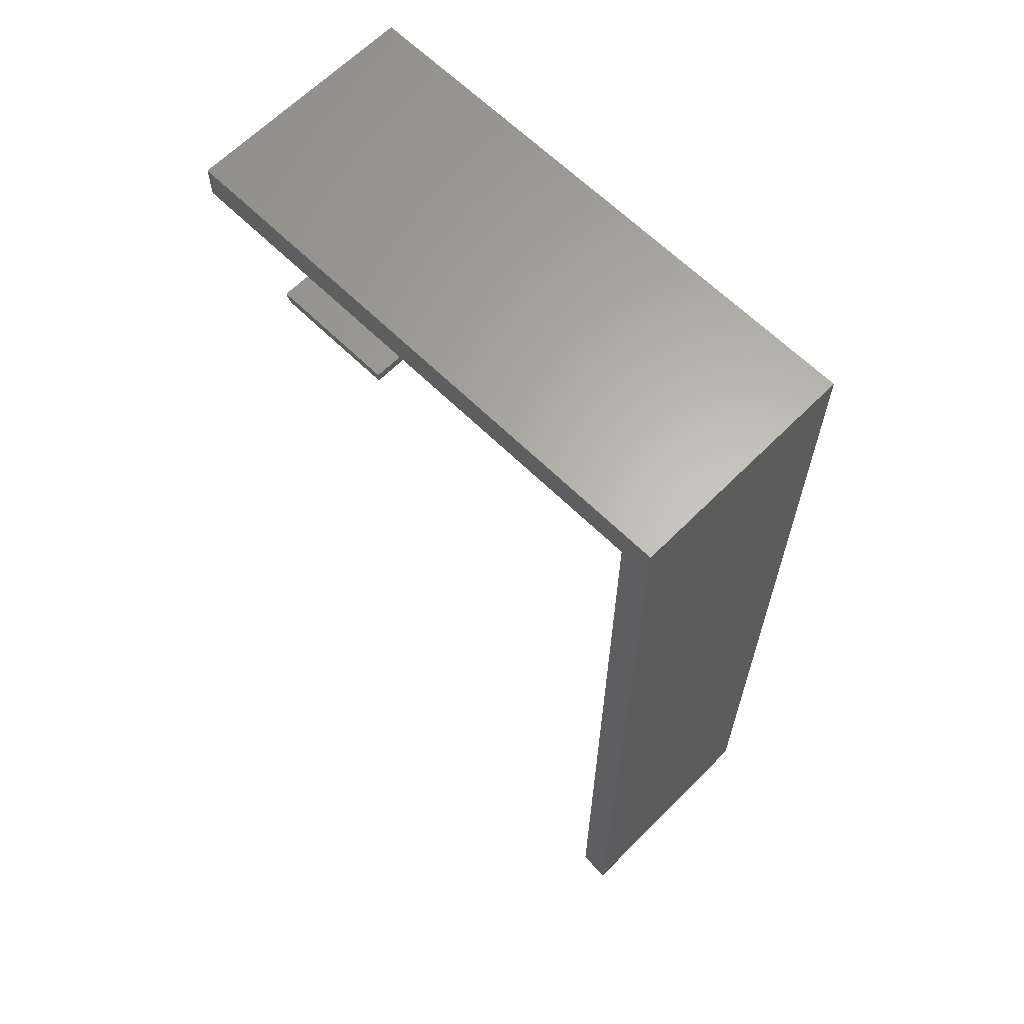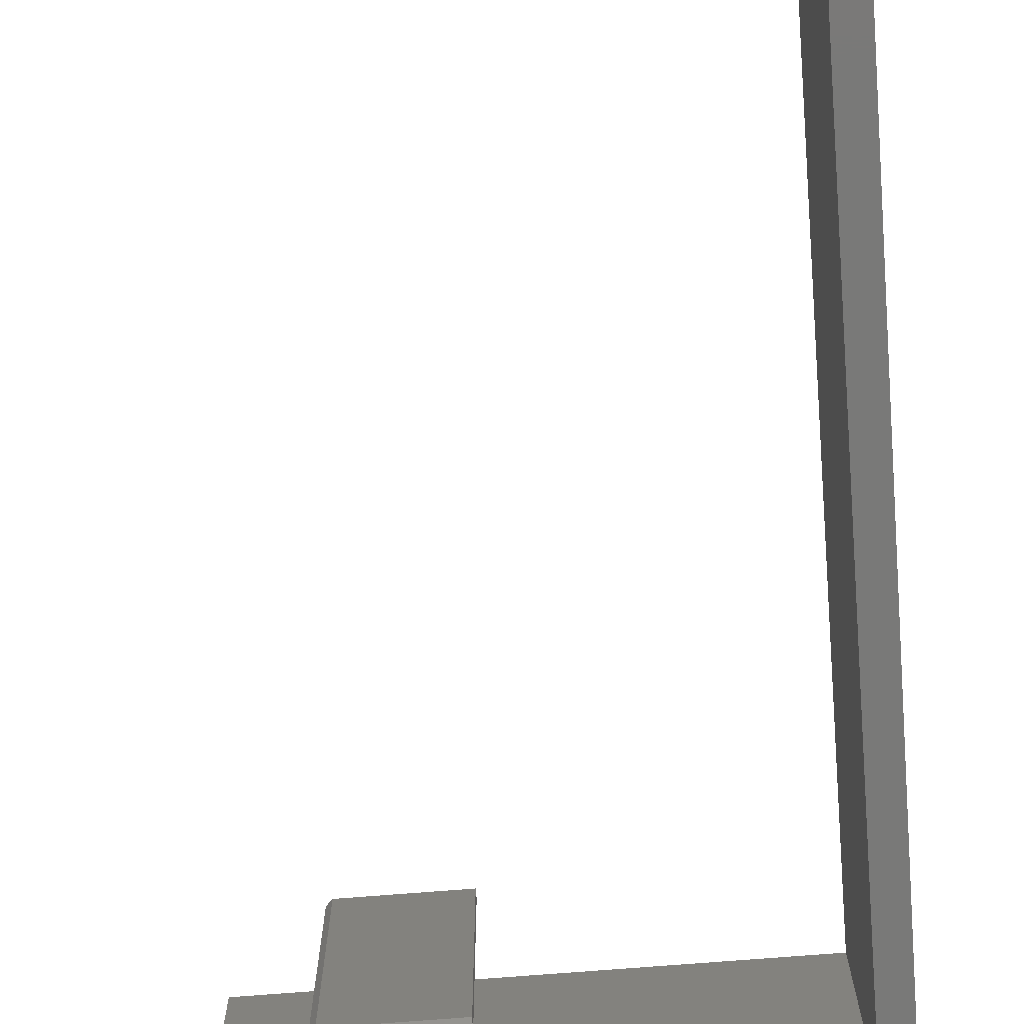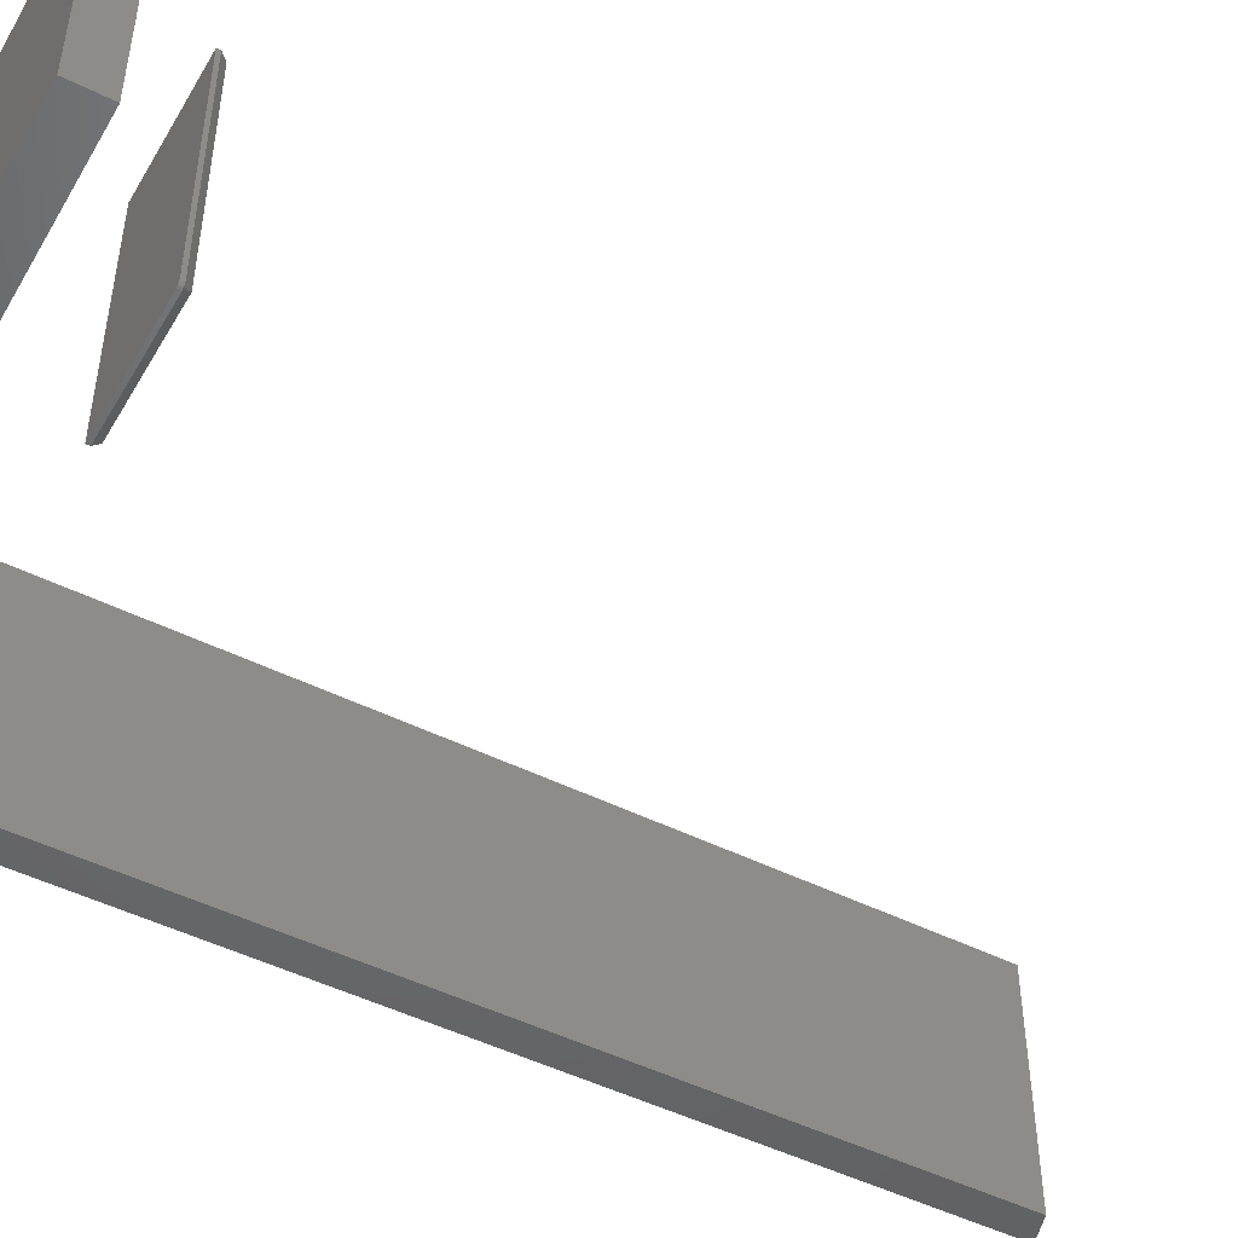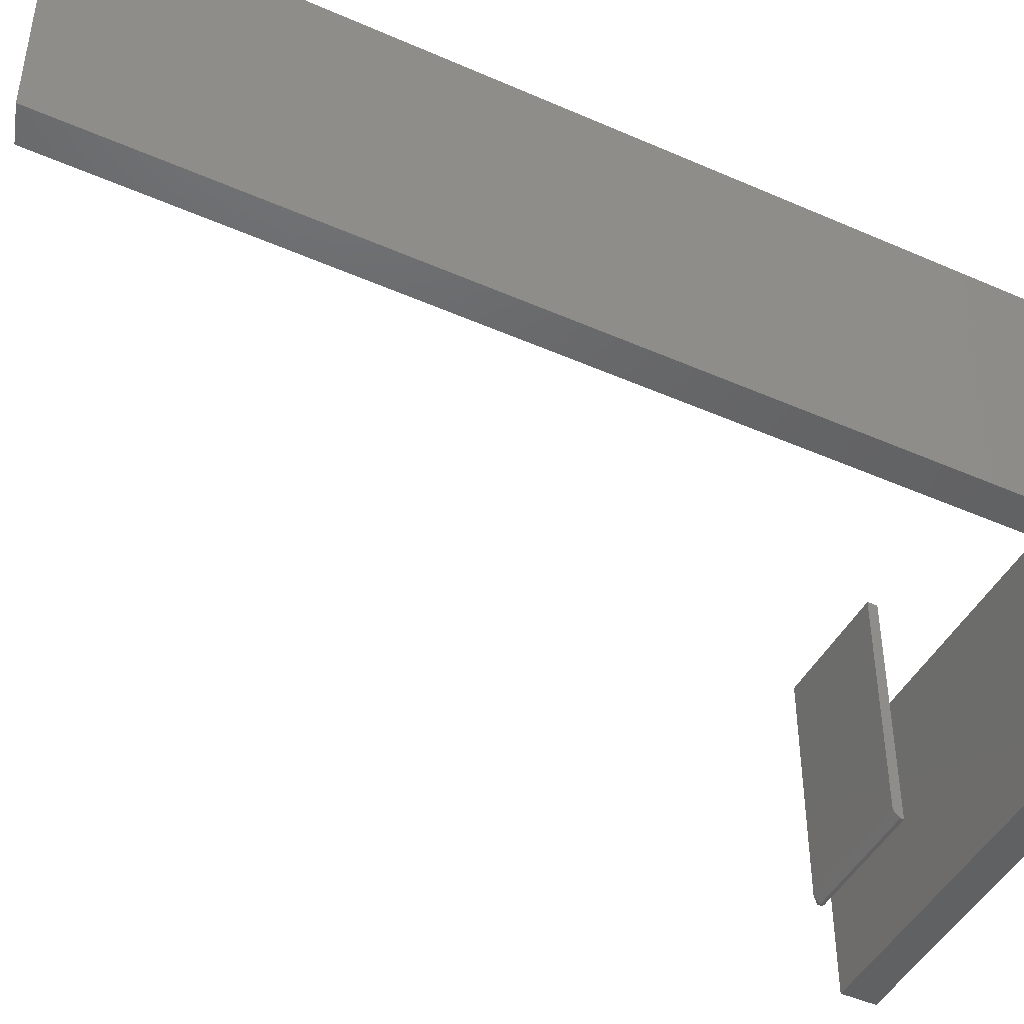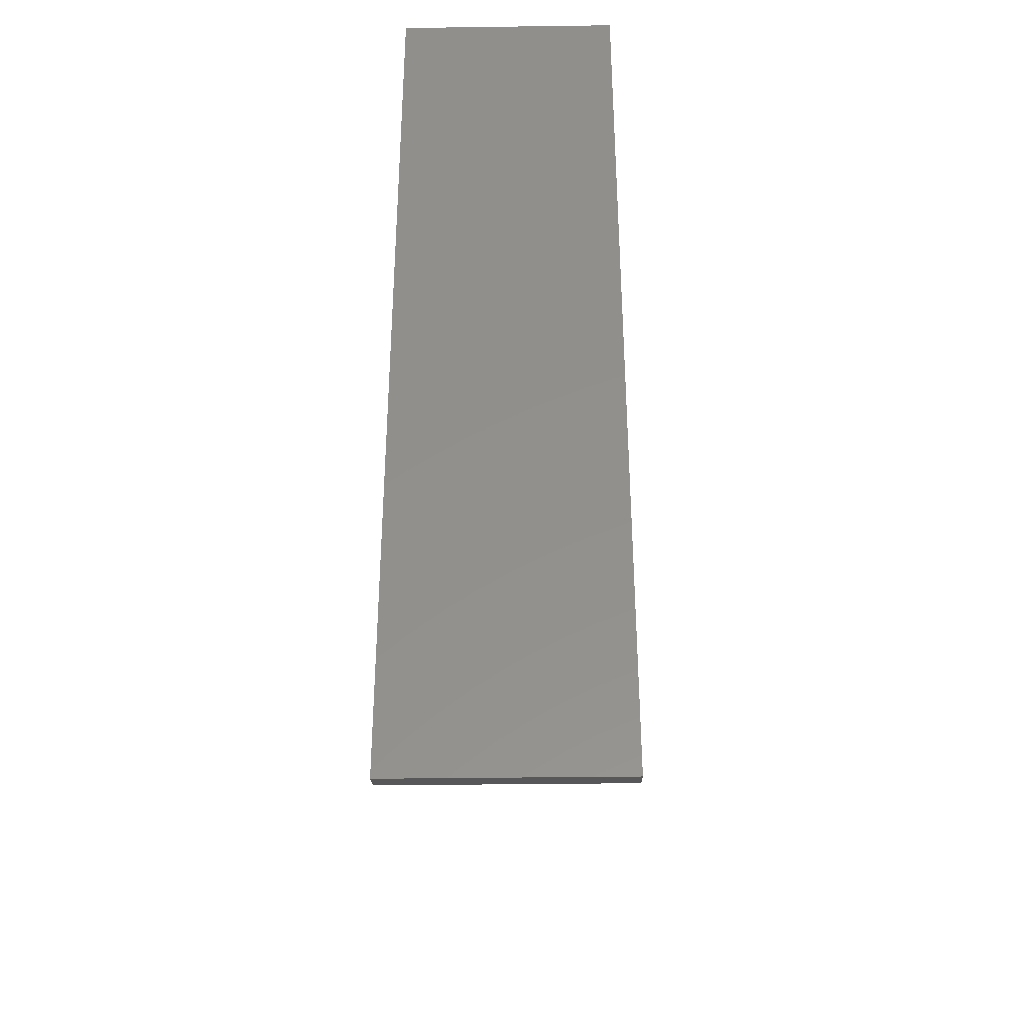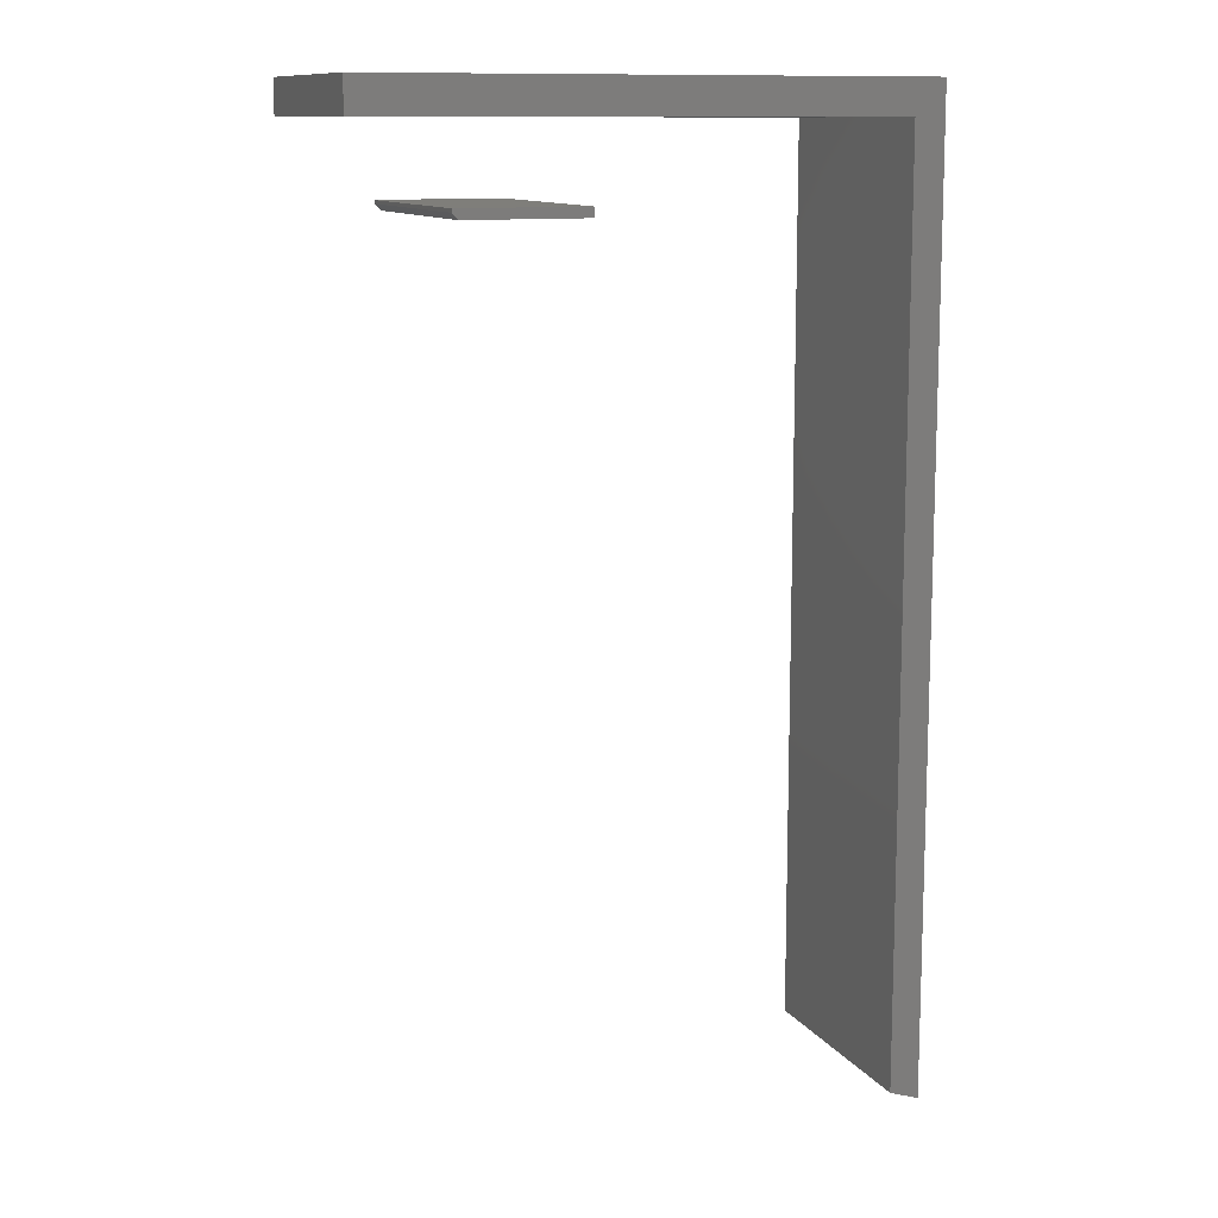
<metadata>
{"format":"stl","ext":"stl","renderer":"f3d","projection":"perspective","resolution":1024,"background":"white","views":[{"elev":64.1,"azim":-135.3,"up":"+Z"},{"elev":-72.0,"azim":-175.4,"up":"+Y"},{"elev":-48.2,"azim":60.8,"up":"+Y"},{"elev":-45.8,"azim":-116.9,"up":"+Y"},{"elev":-36.3,"azim":-89.0,"up":"+Z"},{"elev":11.7,"azim":158.3,"up":"+Z"}]}
</metadata>
<code>
# stl→obj: 39 verts, 70 faces
v 0.1846 -0.2812 0.3131
v 0.1846 -0.2812 0.3174
v 0.1845 -0.2828 0.3131
v 0.1845 -0.2828 0.3174
v 0.184 -0.2842 0.3131
v 0.184 -0.2842 0.3174
v 0.1833 -0.2856 0.3131
v 0.1833 -0.2856 0.3174
v 0.1823 -0.2868 0.3131
v 0.1823 -0.2868 0.3174
v 0.1811 -0.2877 0.3131
v 0.1811 -0.2877 0.3174
v 0.1798 -0.2885 0.3131
v 0.1798 -0.2885 0.3174
v 0.1783 -0.2889 0.3131
v 0.1783 -0.2889 0.3174
v 0.1768 -0.2891 0.3131
v 0.1768 -0.2891 0.3174
v 0.02747 -0.2891 0.3131
v 0.02747 -0.2891 0.3174
v 0.1846 1.465e-16 0.3131
v 0.1846 1.47e-16 0.3174
v 0.02747 1.369e-16 0.3053
v 0.1768 1.452e-16 0.3053
v 0.02747 -0.2812 0.3053
v 0.1768 -0.2812 0.3053
v 0.02747 1.382e-16 0.3174
v -0.3906 -6.679e-17 -0.75
v -0.3906 0 0.4531
v -0.3526 -6.397e-17 -0.7373
v -0.3526 -3.013e-19 0.4097
v 0.2969 3.816e-17 0.4531
v 0.2969 3.575e-17 0.4097
v -0.3906 -0.2891 -0.75
v -0.3526 -0.2891 -0.7373
v -0.3906 -0.2891 0.4531
v -0.3526 -0.2891 0.4097
v 0.2969 -0.2891 0.4531
v 0.2969 -0.2891 0.4097
f 1 2 3
f 3 2 4
f 3 4 5
f 5 4 6
f 5 6 7
f 7 6 8
f 7 8 9
f 9 8 10
f 9 10 11
f 11 10 12
f 11 12 13
f 13 12 14
f 13 14 15
f 15 14 16
f 15 16 17
f 17 16 18
f 19 17 20
f 20 17 18
f 21 22 1
f 1 22 2
f 23 24 25
f 25 24 26
f 22 21 27
f 21 23 27
f 24 23 21
f 27 23 20
f 20 23 25
f 20 25 19
f 24 21 26
f 26 21 1
f 25 26 19
f 19 26 17
f 26 1 3
f 26 3 5
f 26 5 7
f 26 7 9
f 26 9 11
f 26 11 13
f 26 13 15
f 26 15 17
f 8 12 10
f 2 22 27
f 20 12 8
f 20 8 6
f 20 6 4
f 20 4 2
f 20 2 27
f 12 20 18
f 12 18 16
f 12 16 14
f 28 29 30
f 30 29 31
f 29 32 31
f 31 32 33
f 34 35 36
f 36 35 37
f 36 37 38
f 38 37 39
f 28 30 34
f 34 30 35
f 35 30 37
f 37 30 31
f 37 31 39
f 39 31 33
f 38 32 36
f 36 32 29
f 36 29 34
f 34 29 28
f 33 32 39
f 39 32 38

</code>
